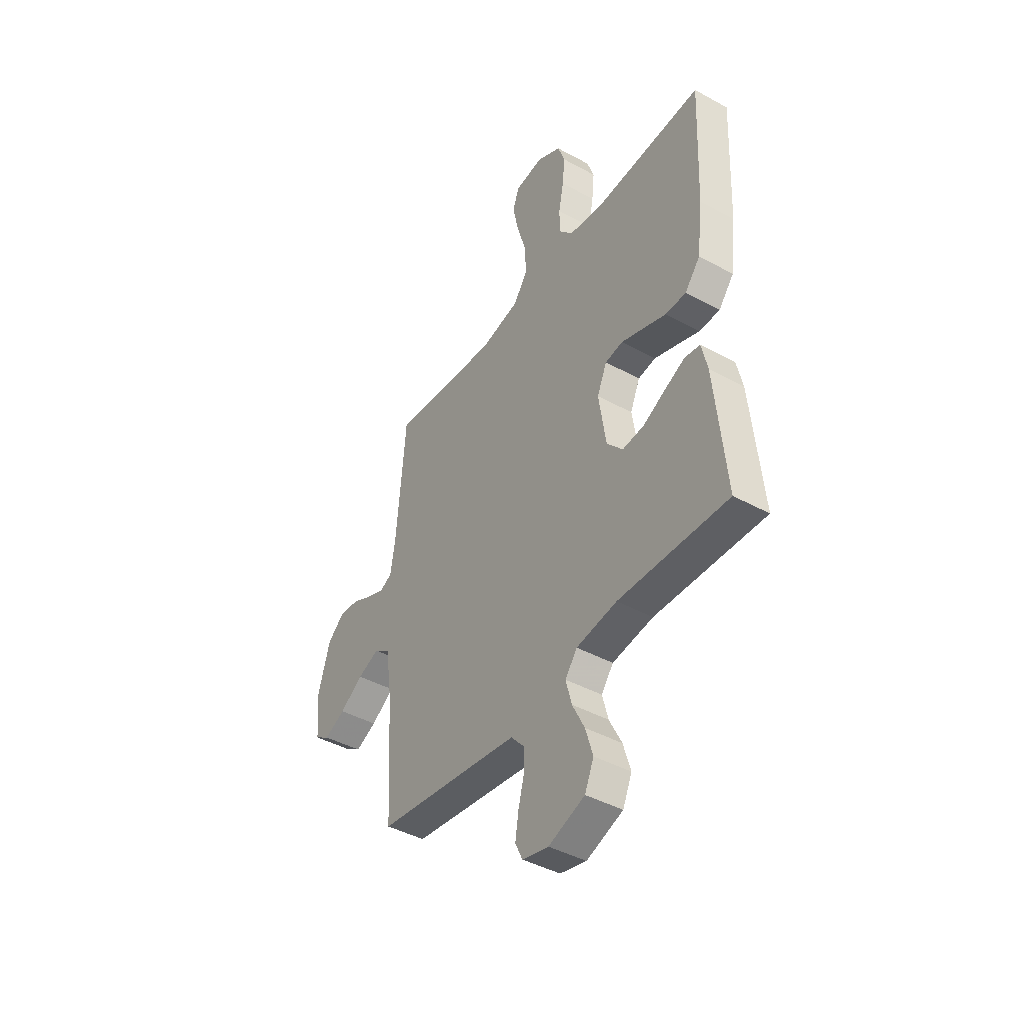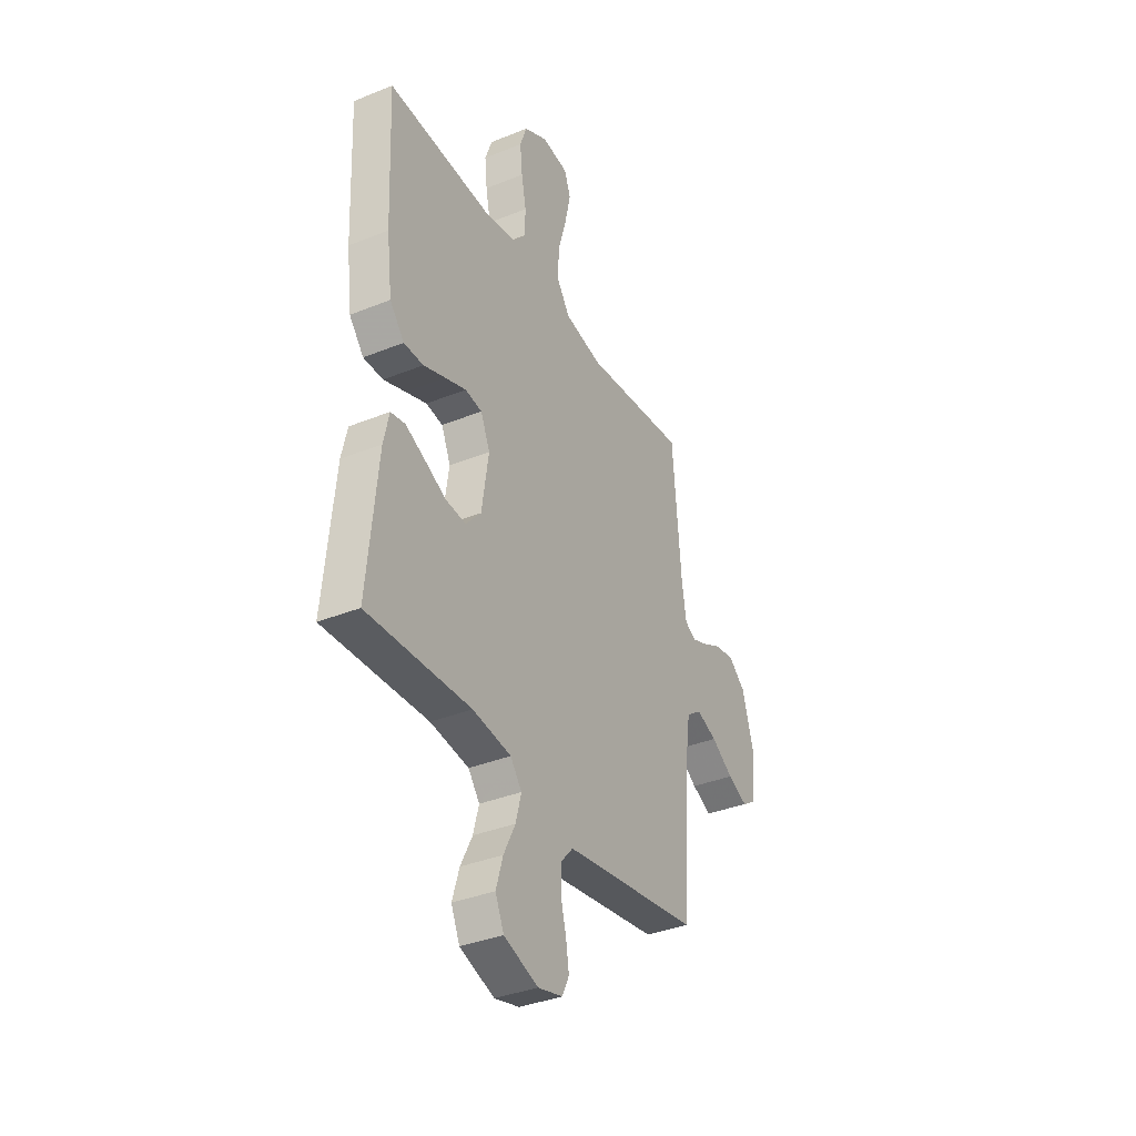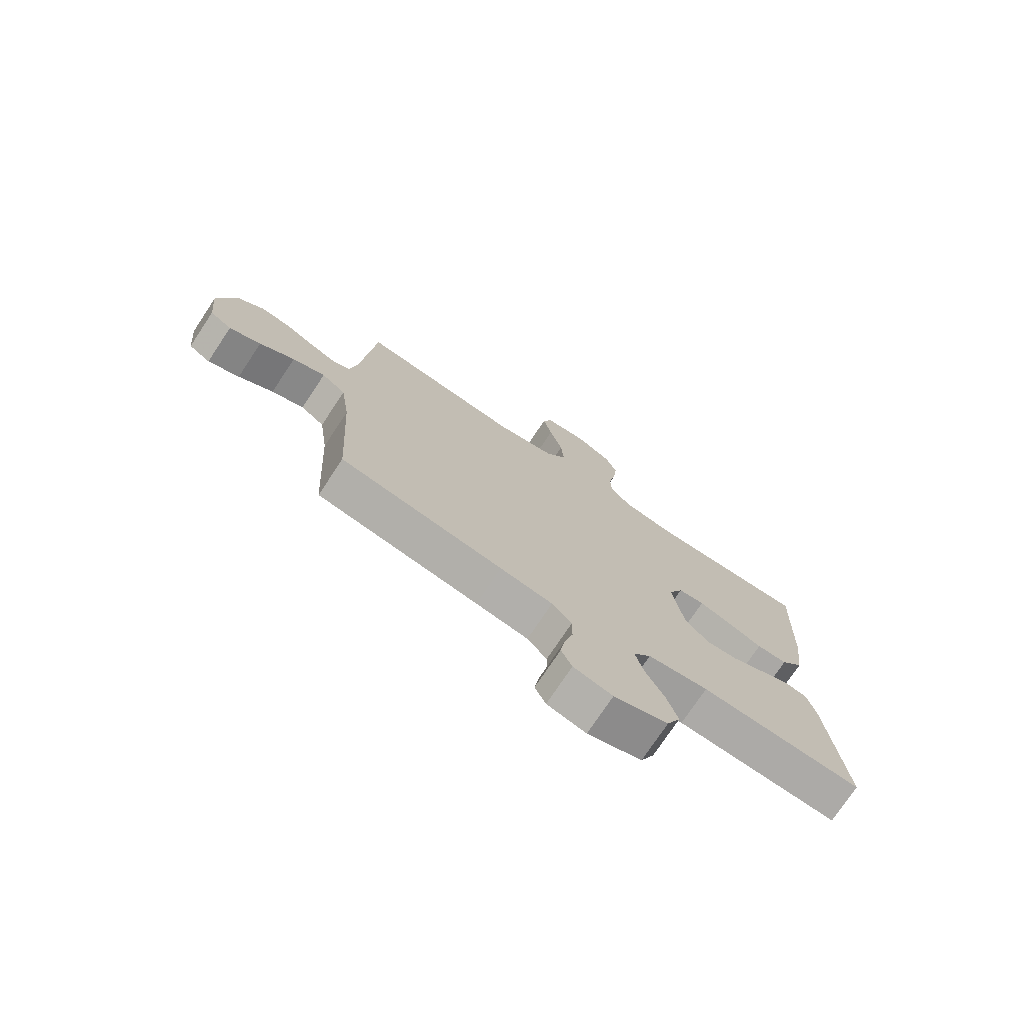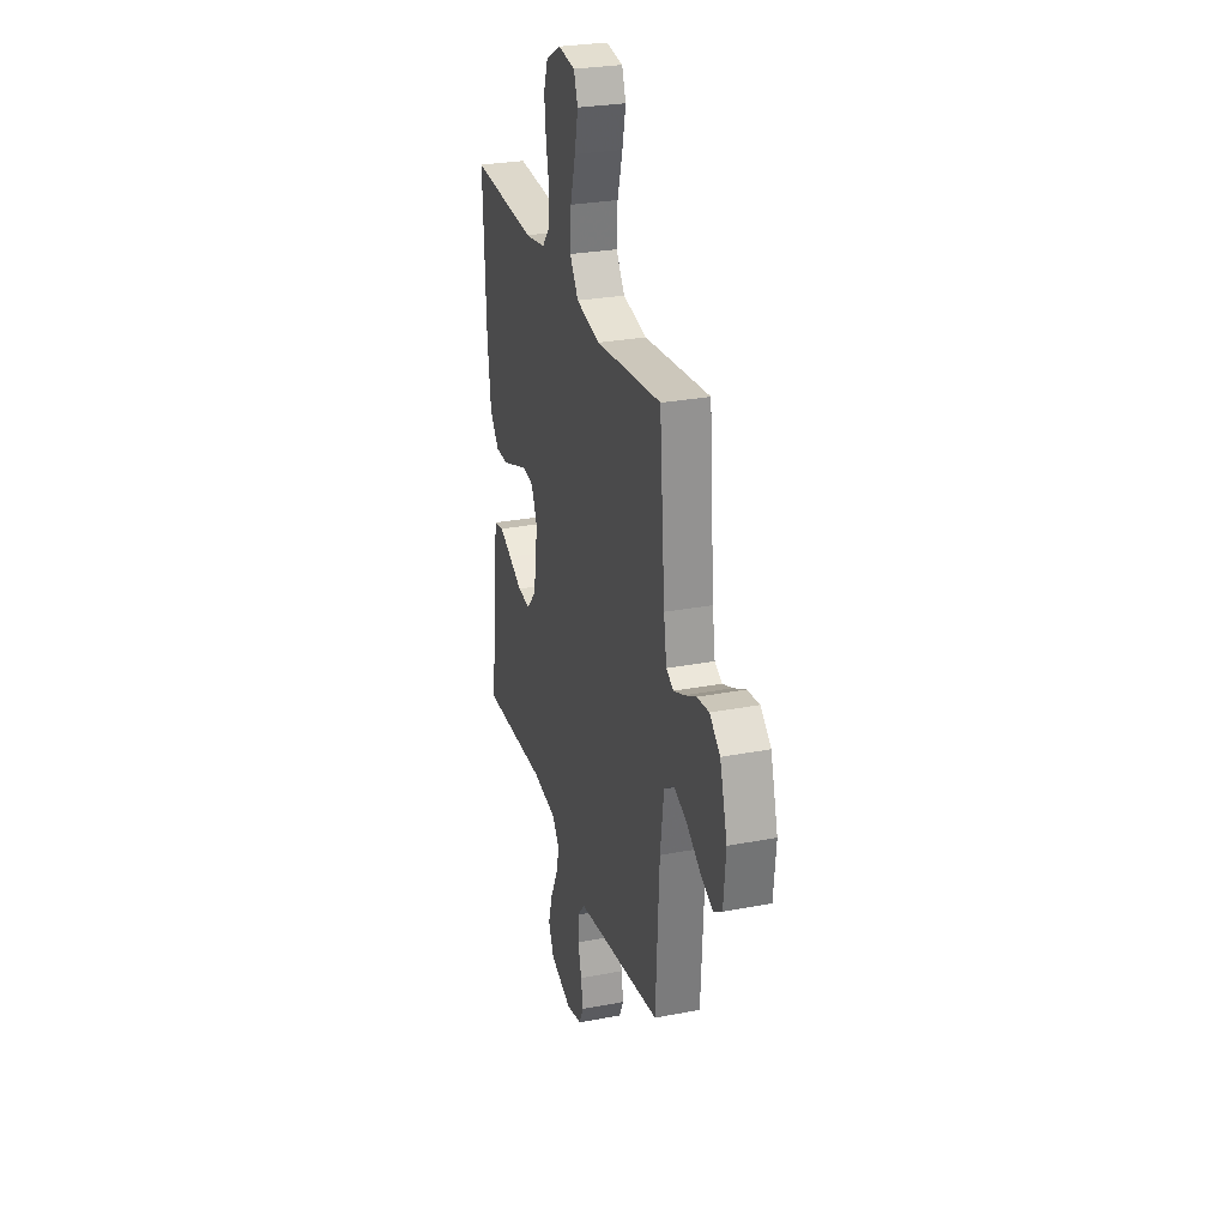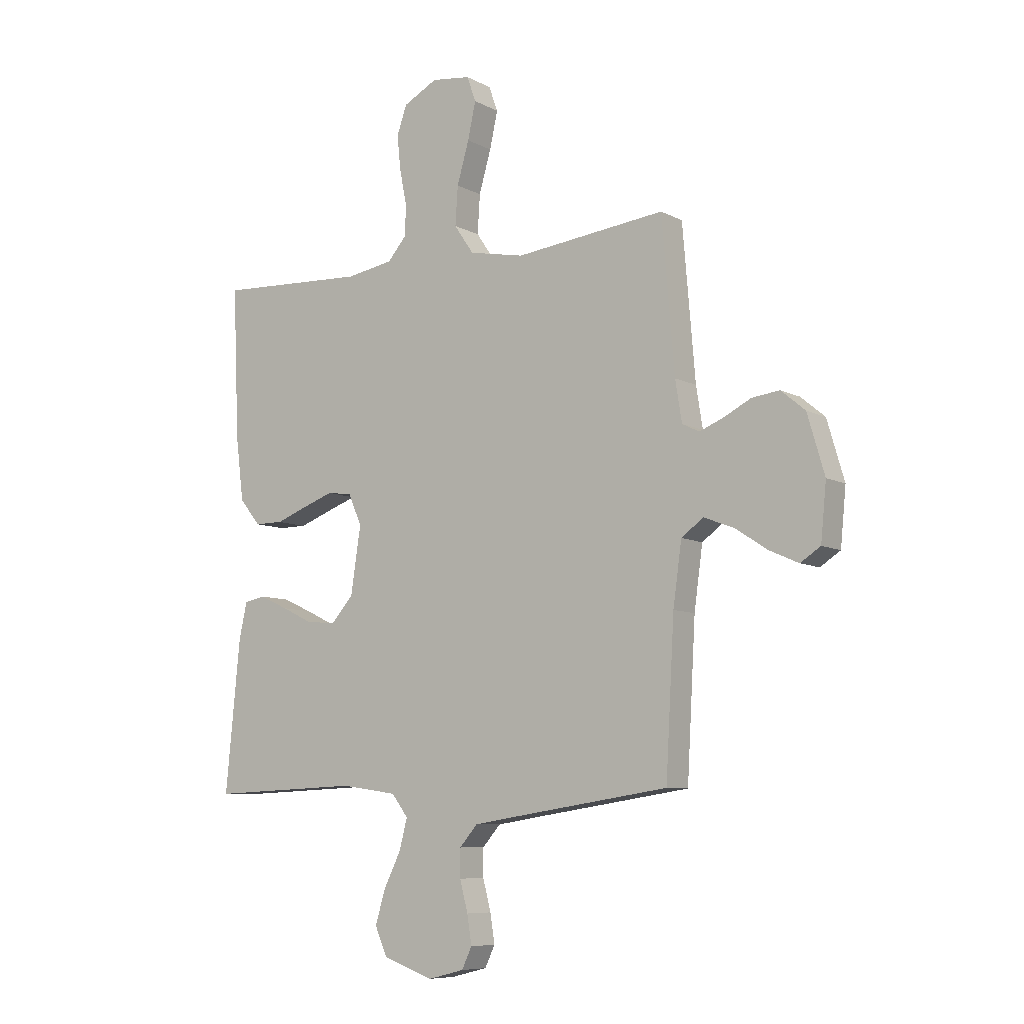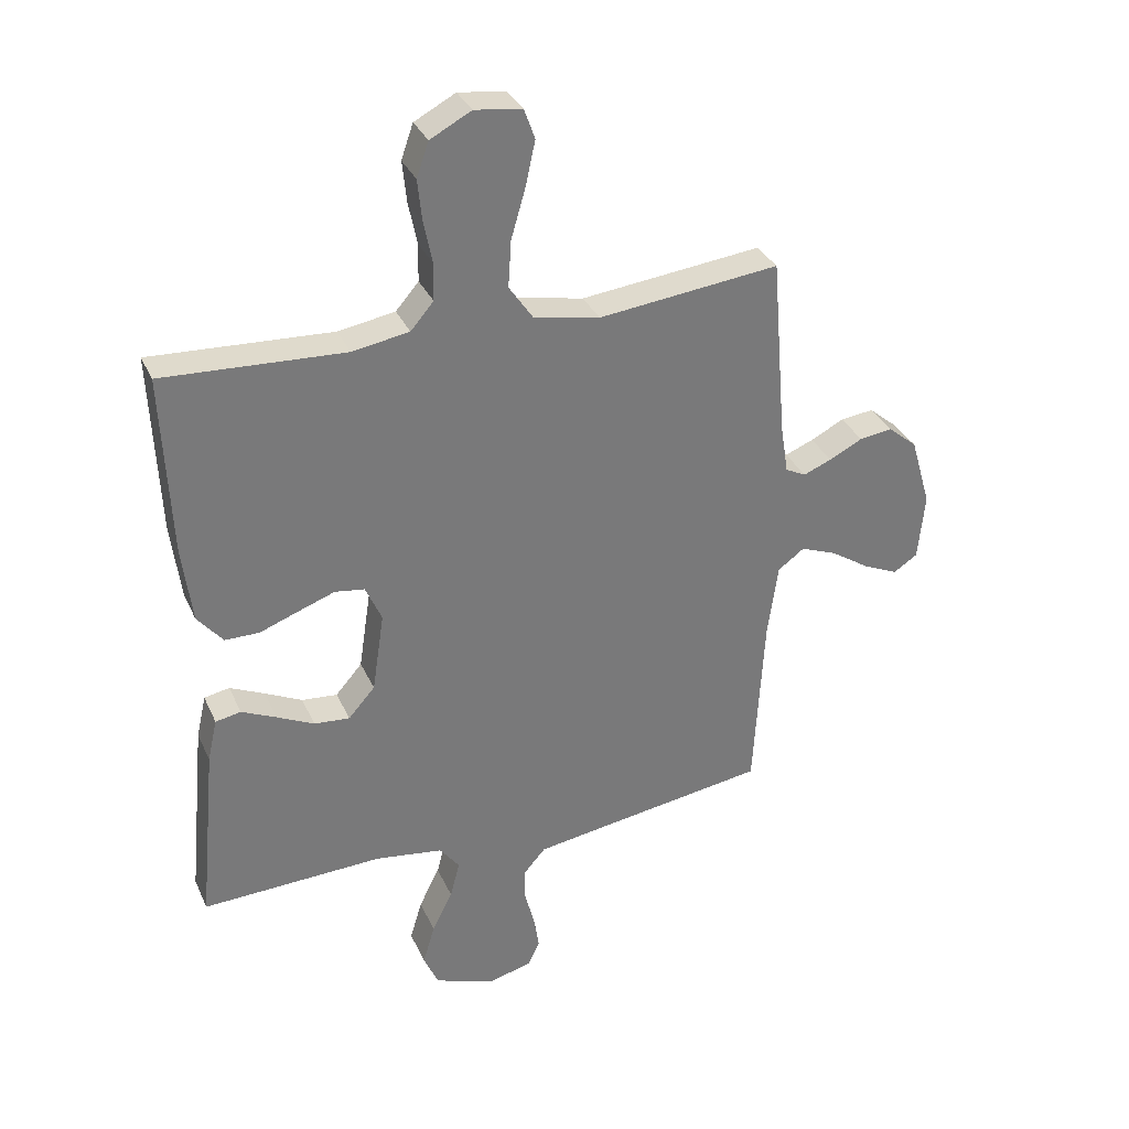
<metadata>
{"format":"obj","ext":"obj","renderer":"f3d","projection":"perspective","resolution":1024,"background":"white","views":[{"elev":-43.2,"azim":57.1,"up":"+Z"},{"elev":-36.2,"azim":117.8,"up":"+Z"},{"elev":-75.1,"azim":-33.6,"up":"+Z"},{"elev":28.2,"azim":-106.1,"up":"+Z"},{"elev":-8.1,"azim":-144.6,"up":"+Z"},{"elev":33.0,"azim":158.4,"up":"+Z"}]}
</metadata>
<code>
v 0.5 0.07 0.5
v 0.487 0.07 0.2
v 0.471 0.07 0.073
v 0.429 0.07 0.022
v 0.372 0.07 0.022
v 0.308 0.07 0.046
v 0.247 0.07 0.068
v 0.198 0.07 0.061
v 0.171 0.07 0
v 0.191 0.07 -0.132
v 0.235 0.07 -0.182
v 0.294 0.07 -0.177
v 0.356 0.07 -0.147
v 0.413 0.07 -0.121
v 0.455 0.07 -0.129
v 0.471 0.07 -0.2
v 0.5 0.07 -0.5
v 0.2 0.07 -0.488
v 0.088 0.07 -0.504
v 0.055 0.07 -0.547
v 0.071 0.07 -0.608
v 0.105 0.07 -0.676
v 0.125 0.07 -0.743
v 0.1 0.07 -0.799
v 0 0.07 -0.834
v -0.072 0.07 -0.816
v -0.092 0.07 -0.774
v -0.083 0.07 -0.717
v -0.067 0.07 -0.656
v -0.067 0.07 -0.601
v -0.103 0.07 -0.56
v -0.2 0.07 -0.545
v -0.5 0.07 -0.5
v -0.517 0.07 -0.2
v -0.534 0.07 -0.078
v -0.578 0.07 -0.046
v -0.638 0.07 -0.069
v -0.702 0.07 -0.111
v -0.76 0.07 -0.137
v -0.8 0.07 -0.111
v -0.811 0.07 0
v -0.777 0.07 0.116
v -0.729 0.07 0.156
v -0.674 0.07 0.149
v -0.619 0.07 0.121
v -0.572 0.07 0.102
v -0.538 0.07 0.119
v -0.525 0.07 0.2
v -0.5 0.07 0.5
v -0.2 0.07 0.466
v -0.09 0.07 0.488
v -0.051 0.07 0.545
v -0.056 0.07 0.622
v -0.08 0.07 0.705
v -0.096 0.07 0.778
v -0.078 0.07 0.828
v 0 0.07 0.838
v 0.068 0.07 0.802
v 0.088 0.07 0.745
v 0.081 0.07 0.677
v 0.067 0.07 0.607
v 0.068 0.07 0.545
v 0.106 0.07 0.501
v 0.2 0.07 0.485
v 0.5 0 0.5
v 0.487 0 0.2
v 0.471 0 0.073
v 0.429 0 0.022
v 0.372 0 0.022
v 0.308 0 0.046
v 0.247 0 0.068
v 0.198 0 0.061
v 0.171 0 0
v 0.191 0 -0.132
v 0.235 0 -0.182
v 0.294 0 -0.177
v 0.356 0 -0.147
v 0.413 0 -0.121
v 0.455 0 -0.129
v 0.471 0 -0.2
v 0.5 0 -0.5
v 0.2 0 -0.488
v 0.088 0 -0.504
v 0.055 0 -0.547
v 0.071 0 -0.608
v 0.105 0 -0.676
v 0.125 0 -0.743
v 0.1 0 -0.799
v 0 0 -0.834
v -0.072 0 -0.816
v -0.092 0 -0.774
v -0.083 0 -0.717
v -0.067 0 -0.656
v -0.067 0 -0.601
v -0.103 0 -0.56
v -0.2 0 -0.545
v -0.5 0 -0.5
v -0.517 0 -0.2
v -0.534 0 -0.078
v -0.578 0 -0.046
v -0.638 0 -0.069
v -0.702 0 -0.111
v -0.76 0 -0.137
v -0.8 0 -0.111
v -0.811 0 0
v -0.777 0 0.116
v -0.729 0 0.156
v -0.674 0 0.149
v -0.619 0 0.121
v -0.572 0 0.102
v -0.538 0 0.119
v -0.525 0 0.2
v -0.5 0 0.5
v -0.2 0 0.466
v -0.09 0 0.488
v -0.051 0 0.545
v -0.056 0 0.622
v -0.08 0 0.705
v -0.096 0 0.778
v -0.078 0 0.828
v 0 0 0.838
v 0.068 0 0.802
v 0.088 0 0.745
v 0.081 0 0.677
v 0.067 0 0.607
v 0.068 0 0.545
v 0.106 0 0.501
v 0.2 0 0.485
f 59 60 61
f 58 59 61
f 57 58 61
f 56 57 61
f 55 56 61
f 54 55 61
f 53 54 61
f 52 53 61 62
f 51 52 62 63
f 48 49 50
f 51 63 64
f 50 51 64
f 48 50 64
f 47 48 64
f 43 44 45
f 42 43 45
f 41 42 45
f 40 41 45
f 39 40 45
f 38 39 45
f 37 38 45
f 36 37 45 46
f 64 1 2
f 47 64 2
f 46 47 2
f 36 46 2
f 35 36 2
f 27 28 29
f 26 27 29
f 25 26 29
f 24 25 29
f 23 24 29
f 22 23 29
f 21 22 29
f 20 21 29 30
f 19 20 30 31
f 16 17 18
f 15 16 18
f 14 15 18
f 13 14 18
f 12 13 18
f 11 12 18 19
f 19 31 32
f 11 19 32
f 10 11 32
f 4 5 6
f 3 4 6
f 2 3 6
f 2 6 7
f 34 35 2
f 32 33 34
f 10 32 34
f 9 10 34
f 8 9 34
f 8 34 2
f 2 7 8
f 125 124 123
f 125 123 122
f 125 122 121
f 125 121 120
f 125 120 119
f 125 119 118
f 125 118 117
f 126 125 117 116
f 127 126 116 115
f 114 113 112
f 128 127 115
f 128 115 114
f 128 114 112
f 128 112 111
f 109 108 107
f 109 107 106
f 109 106 105
f 109 105 104
f 109 104 103
f 109 103 102
f 109 102 101
f 110 109 101 100
f 66 65 128
f 66 128 111
f 66 111 110
f 66 110 100
f 66 100 99
f 93 92 91
f 93 91 90
f 93 90 89
f 93 89 88
f 93 88 87
f 93 87 86
f 93 86 85
f 94 93 85 84
f 95 94 84 83
f 82 81 80
f 82 80 79
f 82 79 78
f 82 78 77
f 82 77 76
f 83 82 76 75
f 96 95 83
f 96 83 75
f 96 75 74
f 70 69 68
f 70 68 67
f 70 67 66
f 71 70 66
f 66 99 98
f 98 97 96
f 98 96 74
f 98 74 73
f 98 73 72
f 66 98 72
f 72 71 66
f 1 65 66 2
f 2 66 67 3
f 3 67 68 4
f 4 68 69 5
f 5 69 70 6
f 6 70 71 7
f 7 71 72 8
f 8 72 73 9
f 9 73 74 10
f 10 74 75 11
f 11 75 76 12
f 12 76 77 13
f 13 77 78 14
f 14 78 79 15
f 15 79 80 16
f 16 80 81 17
f 17 81 82 18
f 18 82 83 19
f 19 83 84 20
f 20 84 85 21
f 21 85 86 22
f 22 86 87 23
f 23 87 88 24
f 24 88 89 25
f 25 89 90 26
f 26 90 91 27
f 27 91 92 28
f 28 92 93 29
f 29 93 94 30
f 30 94 95 31
f 31 95 96 32
f 32 96 97 33
f 33 97 98 34
f 34 98 99 35
f 35 99 100 36
f 36 100 101 37
f 37 101 102 38
f 38 102 103 39
f 39 103 104 40
f 40 104 105 41
f 41 105 106 42
f 42 106 107 43
f 43 107 108 44
f 44 108 109 45
f 45 109 110 46
f 46 110 111 47
f 47 111 112 48
f 48 112 113 49
f 49 113 114 50
f 50 114 115 51
f 51 115 116 52
f 52 116 117 53
f 53 117 118 54
f 54 118 119 55
f 55 119 120 56
f 56 120 121 57
f 57 121 122 58
f 58 122 123 59
f 59 123 124 60
f 60 124 125 61
f 61 125 126 62
f 62 126 127 63
f 63 127 128 64
f 64 128 65 1

</code>
